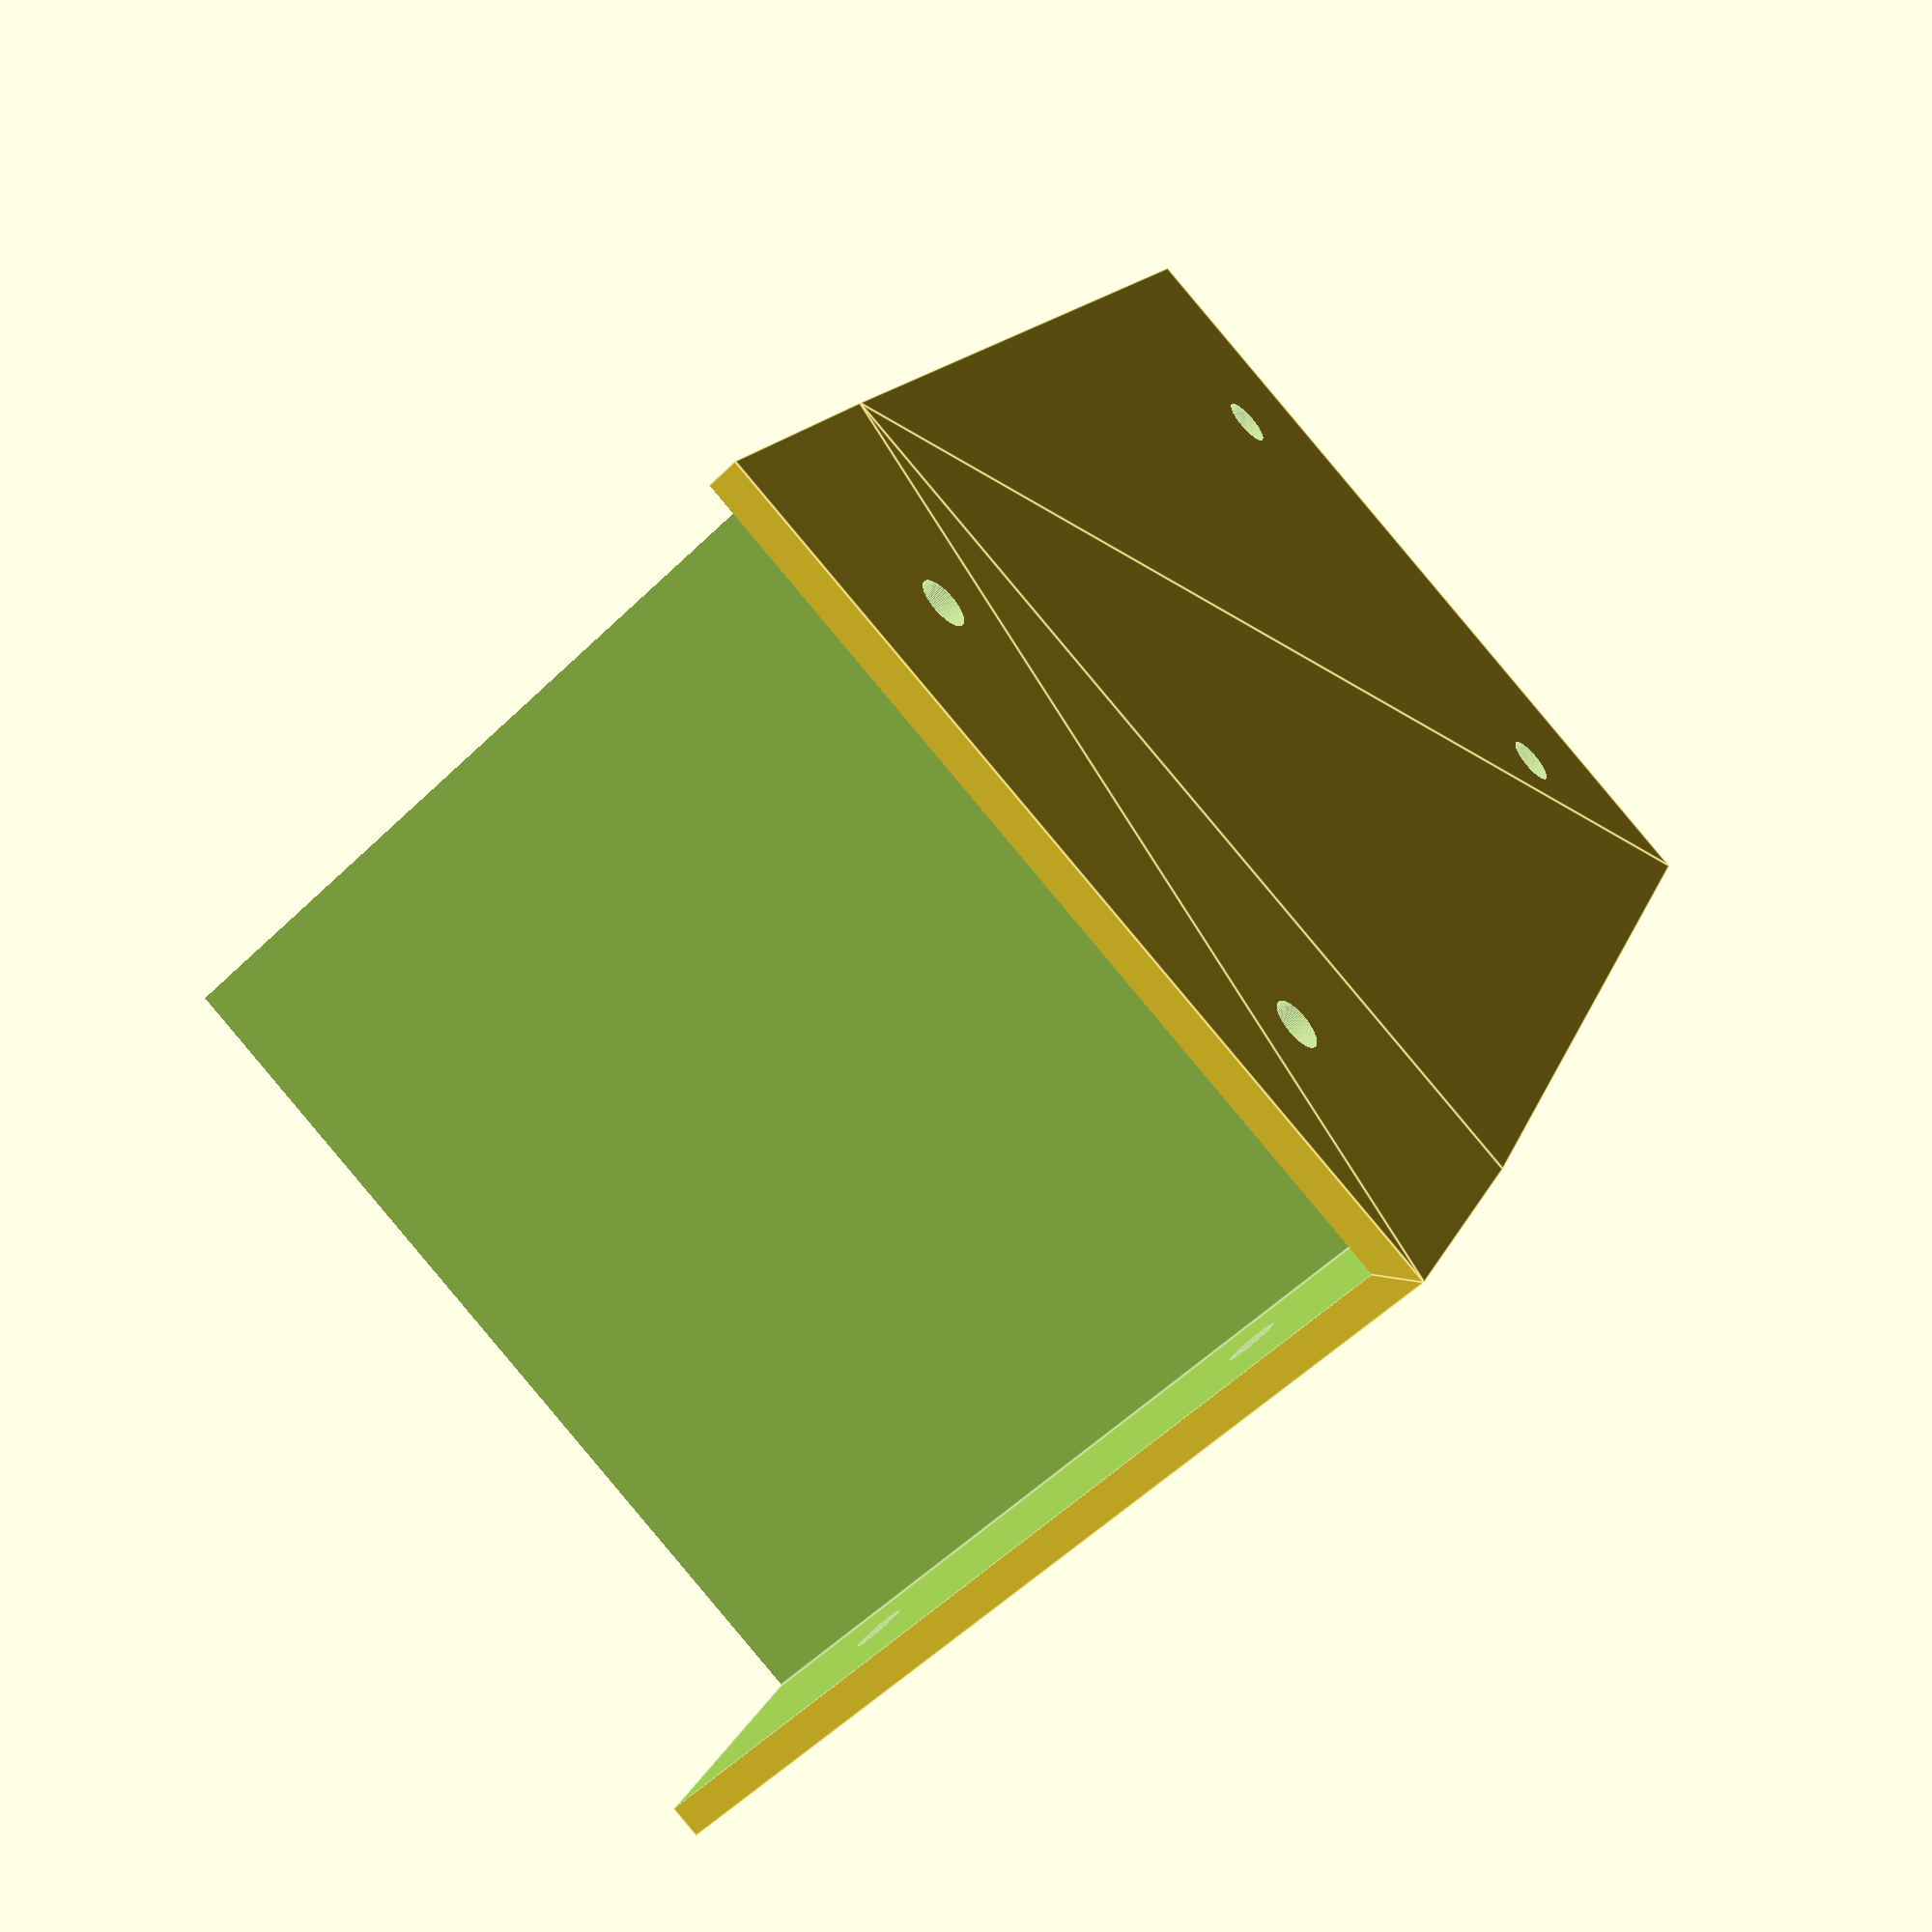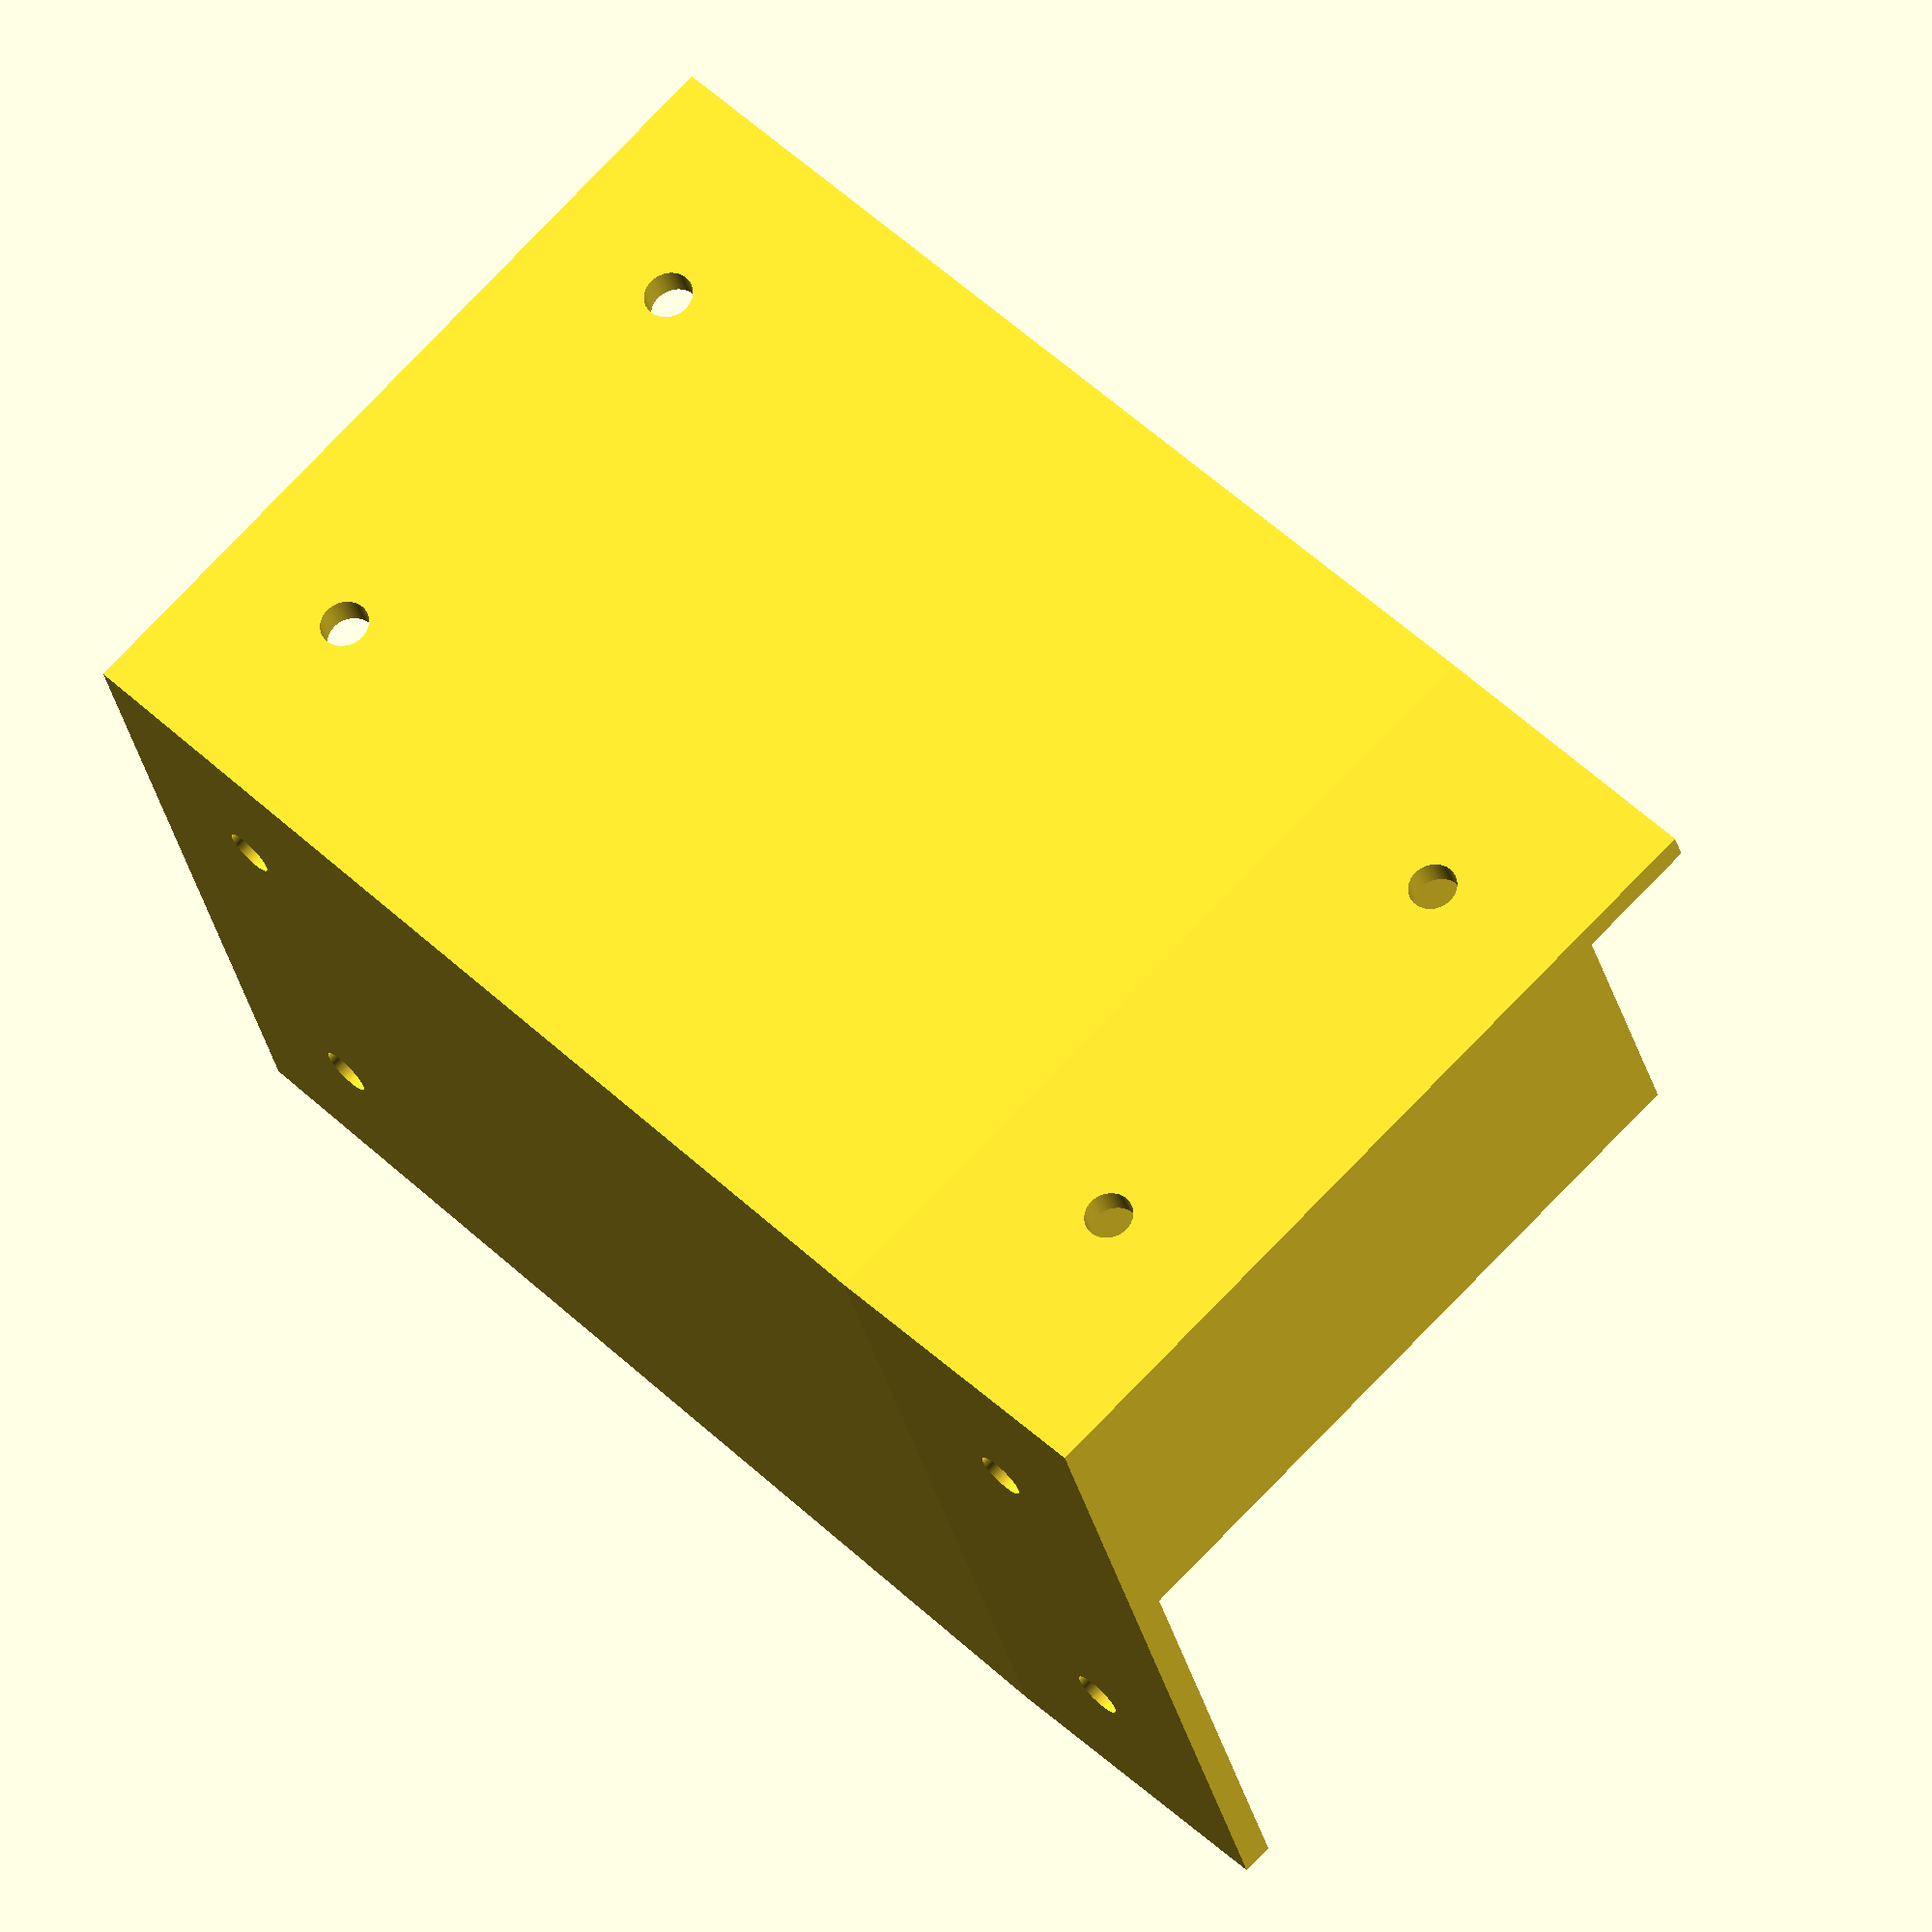
<openscad>
legd=50.5;
uph=70;
walld=2;

module mnthole() {
    translate( [legd/2+15,10,0] )
        rotate([90,0,0] )
        cylinder( r=1.6, h=20, $fn=100 );
    translate( [legd/2-15,10,0] )
        rotate([90,0,0] )
        cylinder( r=1.6, h=20, $fn=100 );
}

difference() {
    hull() {
        translate( [-walld,-walld,0] )
            cube( [legd+2*walld,legd+walld*2,uph] );
        translate( [-walld*2,-walld*2,-20] )
            cube( [legd+3*walld,legd+walld*3,20.1] );
    }
    union() {
        translate( [walld,walld,-0.1])
            cube( [legd-walld*2,legd-walld*2,uph+0.2] );
        translate( [0,0,uph-20-0.1])
            cube( [legd,legd,0.2+20] );
        translate( [-walld,-walld,-20.1] )
            cube( [legd+2*walld+0.1,legd+walld*2+0.1,20.2-walld] );
    }
    translate( [0,0,uph-10] )
        mnthole();
    translate( [0,0,-10] )
        mnthole();
    rotate( [0,0,90] ) {
        translate( [0,0,uph-10] )
            mnthole();
        translate( [0,0,-10] )
            mnthole();
    }
}

</openscad>
<views>
elev=164.2 azim=222.5 roll=342.1 proj=p view=edges
elev=310.0 azim=196.6 roll=135.7 proj=o view=solid
</views>
